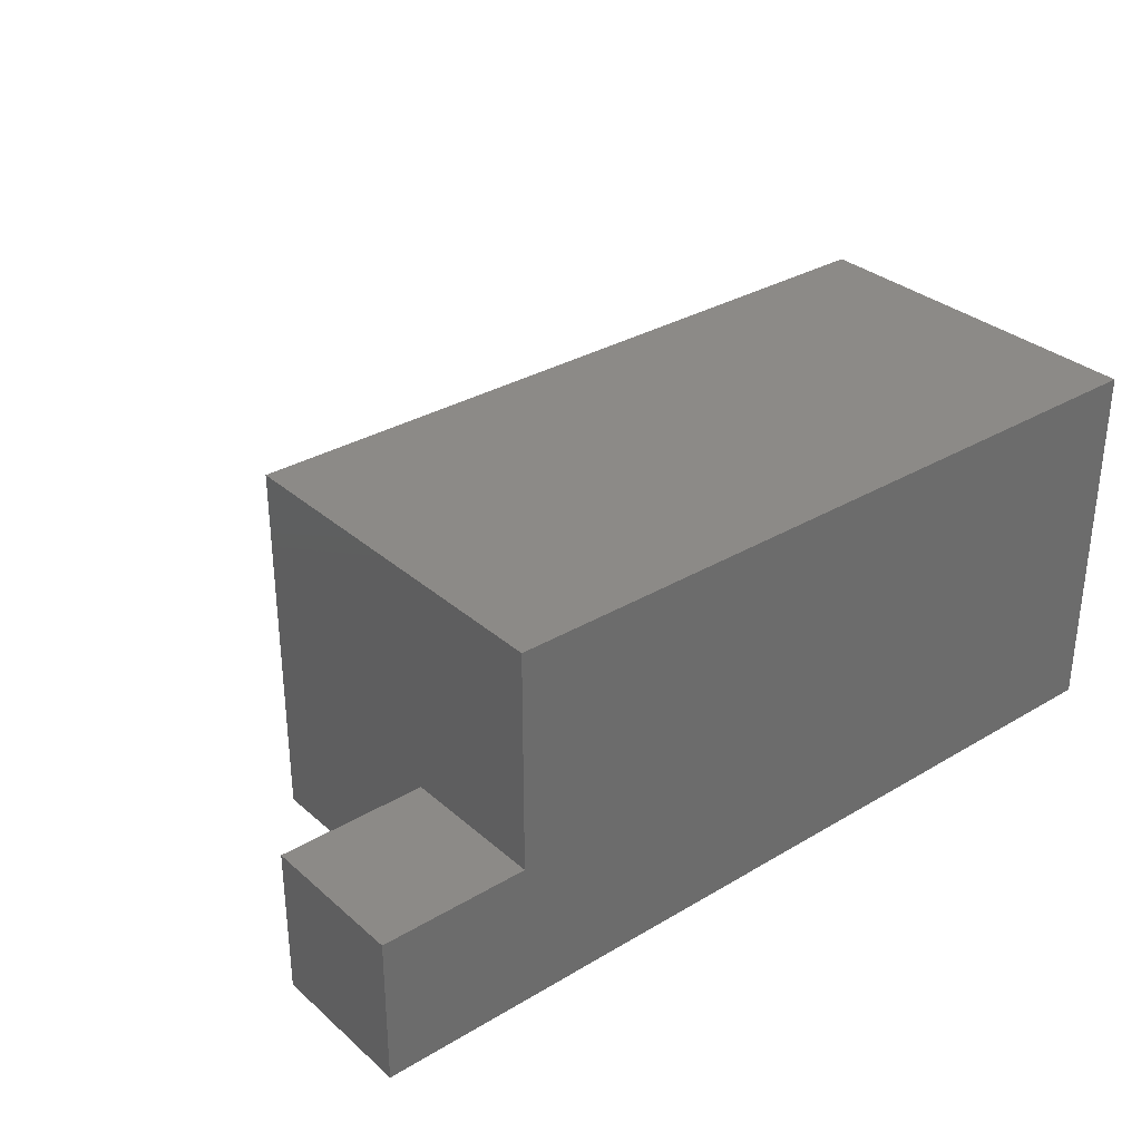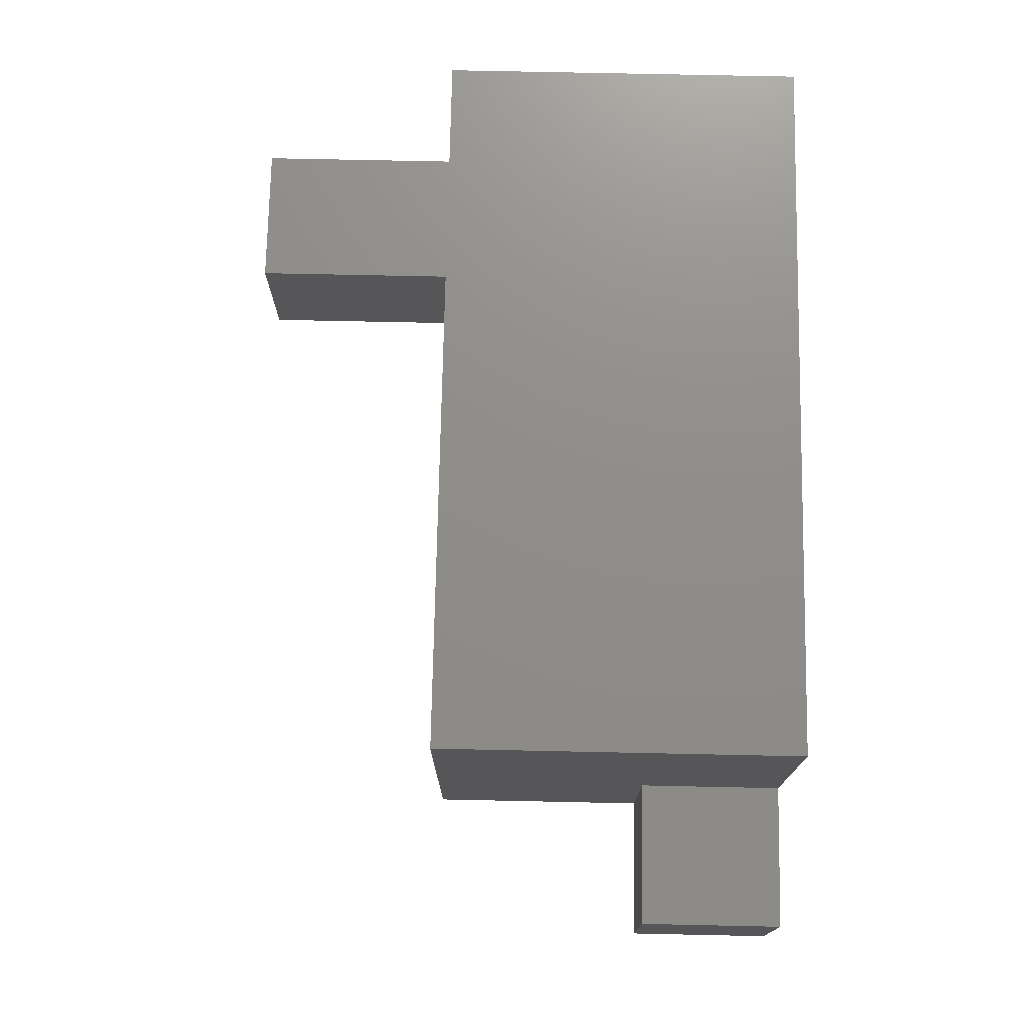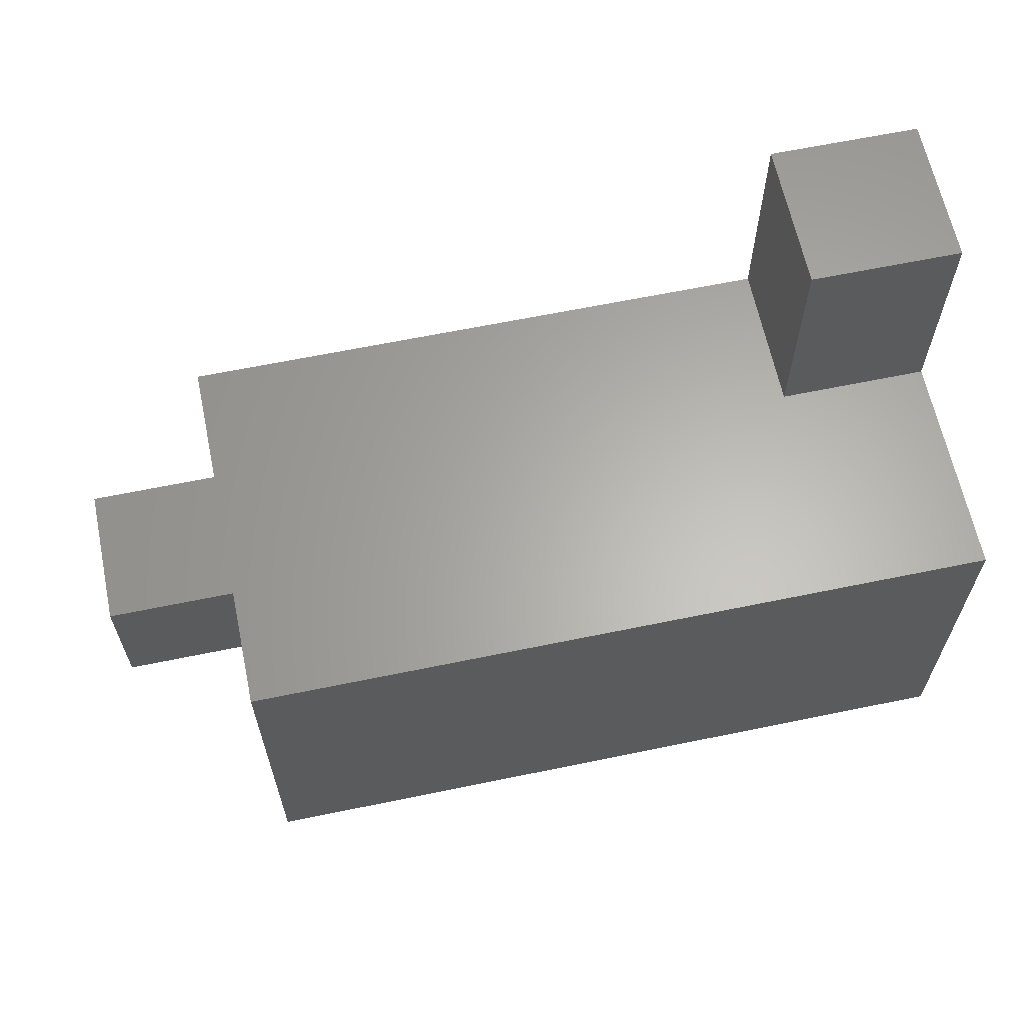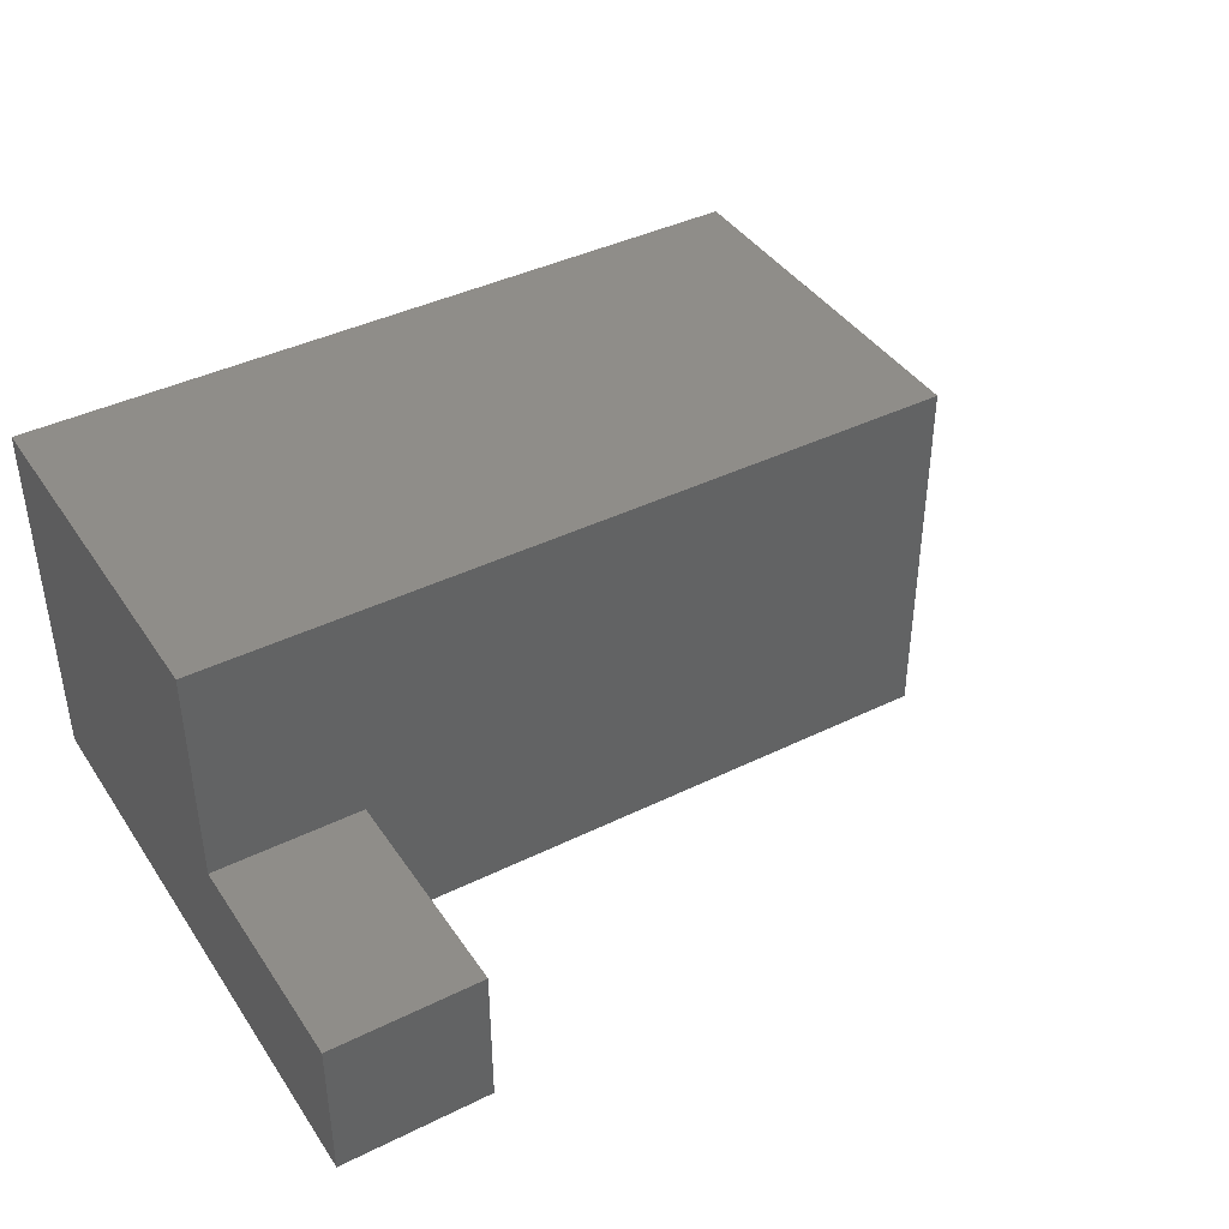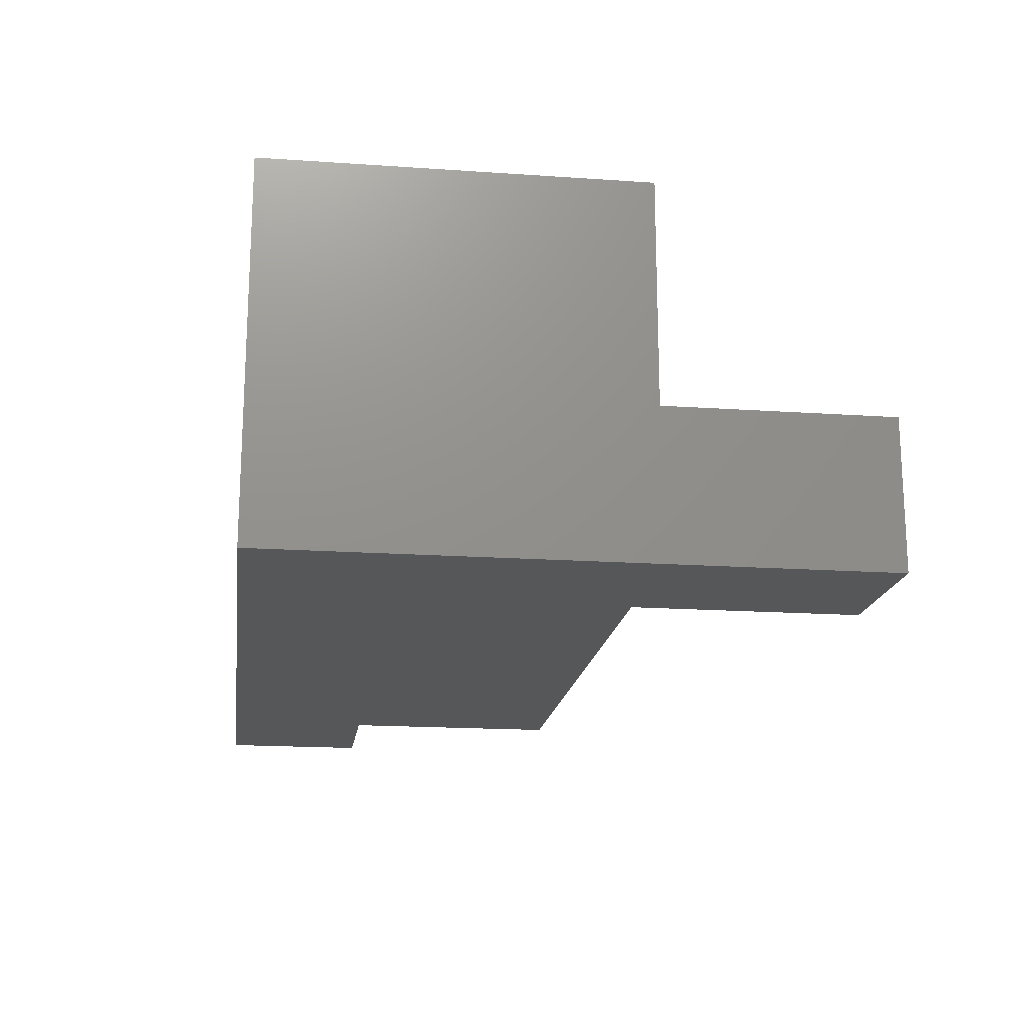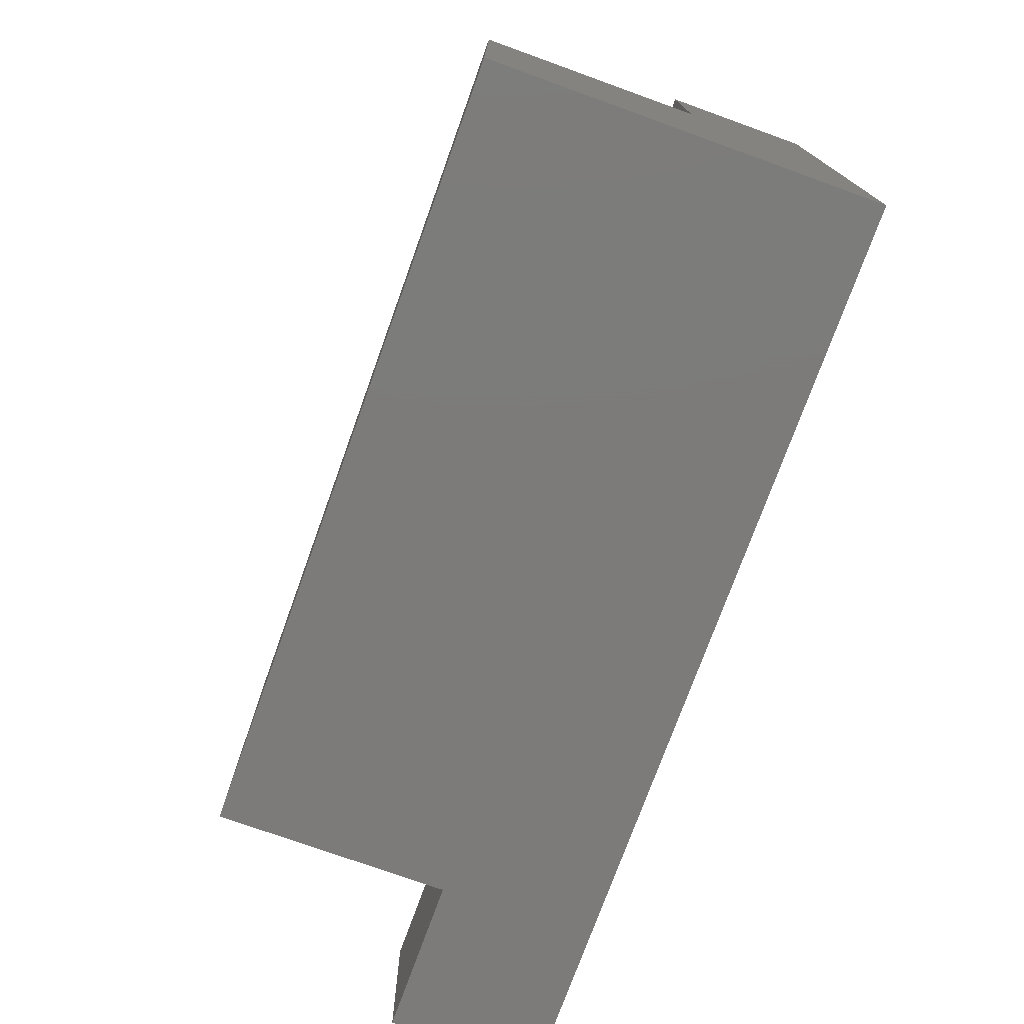
<metadata>
{"format":"stl","ext":"stl","renderer":"f3d","projection":"perspective","resolution":1024,"background":"white","views":[{"elev":32.2,"azim":140.3,"up":"+Y"},{"elev":74.0,"azim":91.2,"up":"+Y"},{"elev":63.5,"azim":168.2,"up":"+Z"},{"elev":40.9,"azim":-30.9,"up":"+Y"},{"elev":-17.7,"azim":-97.7,"up":"+Y"},{"elev":-74.9,"azim":-109.8,"up":"+Z"}]}
</metadata>
<code>
# stl→obj: 25 verts, 36 faces
v 0 20 80
v 0 20 50
v 0 0 50
v 0 0 80
v 0 50 50
v 0 50 0
v 0 0 0
v 120 0 0
v 120 0 20
v 0 0 20
v 100 0 20
v 100 0 50
v 20 0 50
v 20 0 80
v 100 50 50
v 100 50 0
v 100 20 0
v 0 20 0
v 120 20 0
v 100 20 50
v 20 20 50
v 100 50 20
v 100 20 20
v 120 20 20
v 20 20 80
f 1 2 3
f 1 3 4
f 5 6 7
f 5 7 3
f 8 9 10
f 8 10 7
f 11 12 3
f 11 3 10
f 13 14 4
f 13 4 3
f 15 16 6
f 15 6 5
f 16 17 18
f 16 18 6
f 19 8 7
f 19 7 18
f 12 20 21
f 12 21 13
f 20 15 5
f 20 5 2
f 16 22 23
f 16 23 17
f 22 15 12
f 22 12 11
f 8 19 24
f 8 24 9
f 25 21 2
f 25 2 1
f 24 19 17
f 24 17 23
f 11 9 24
f 11 24 23
f 13 21 25
f 13 25 14
f 4 14 25
f 4 25 1

</code>
